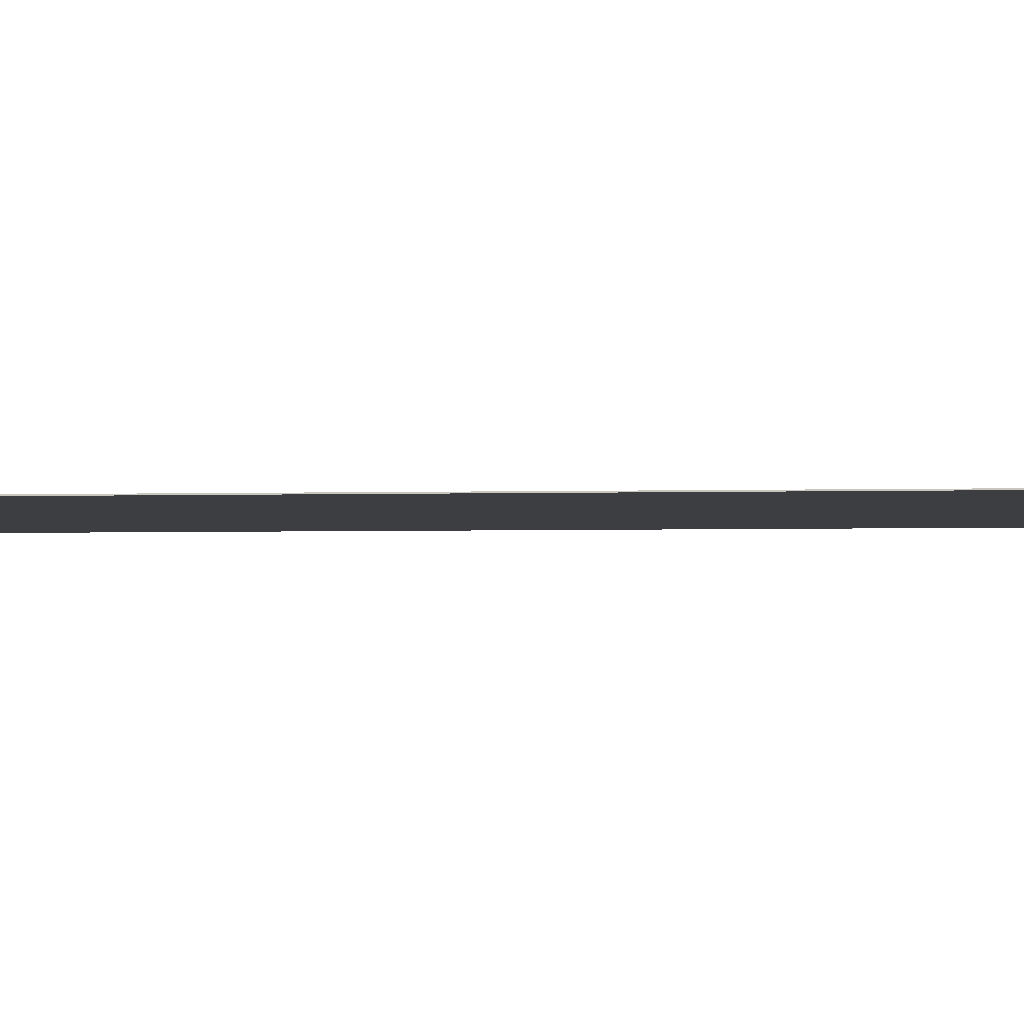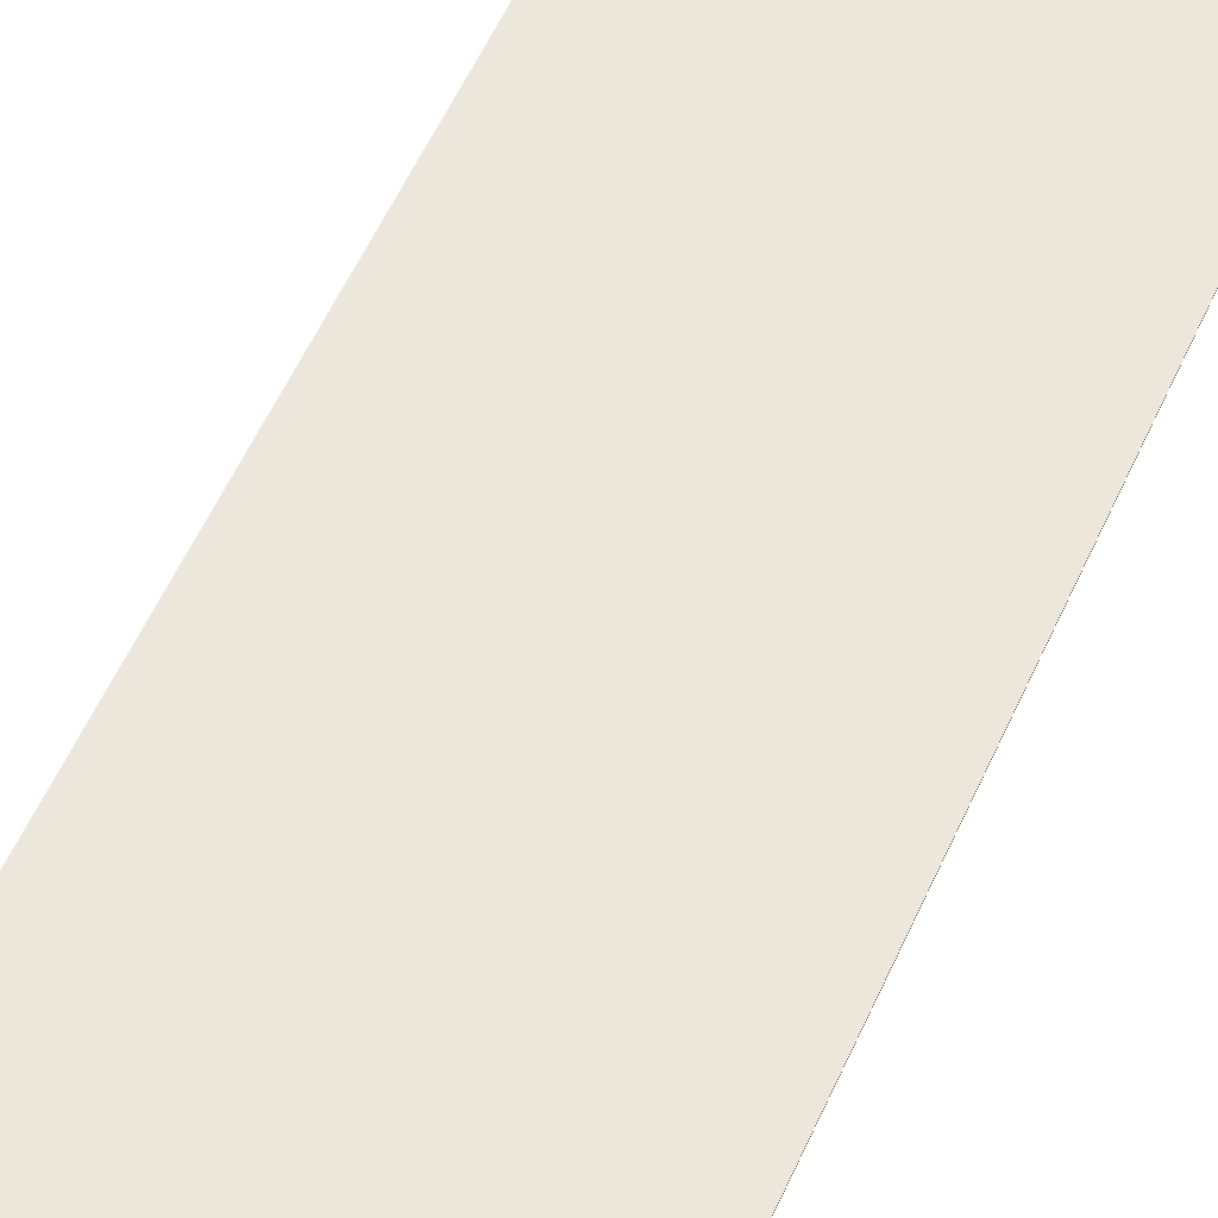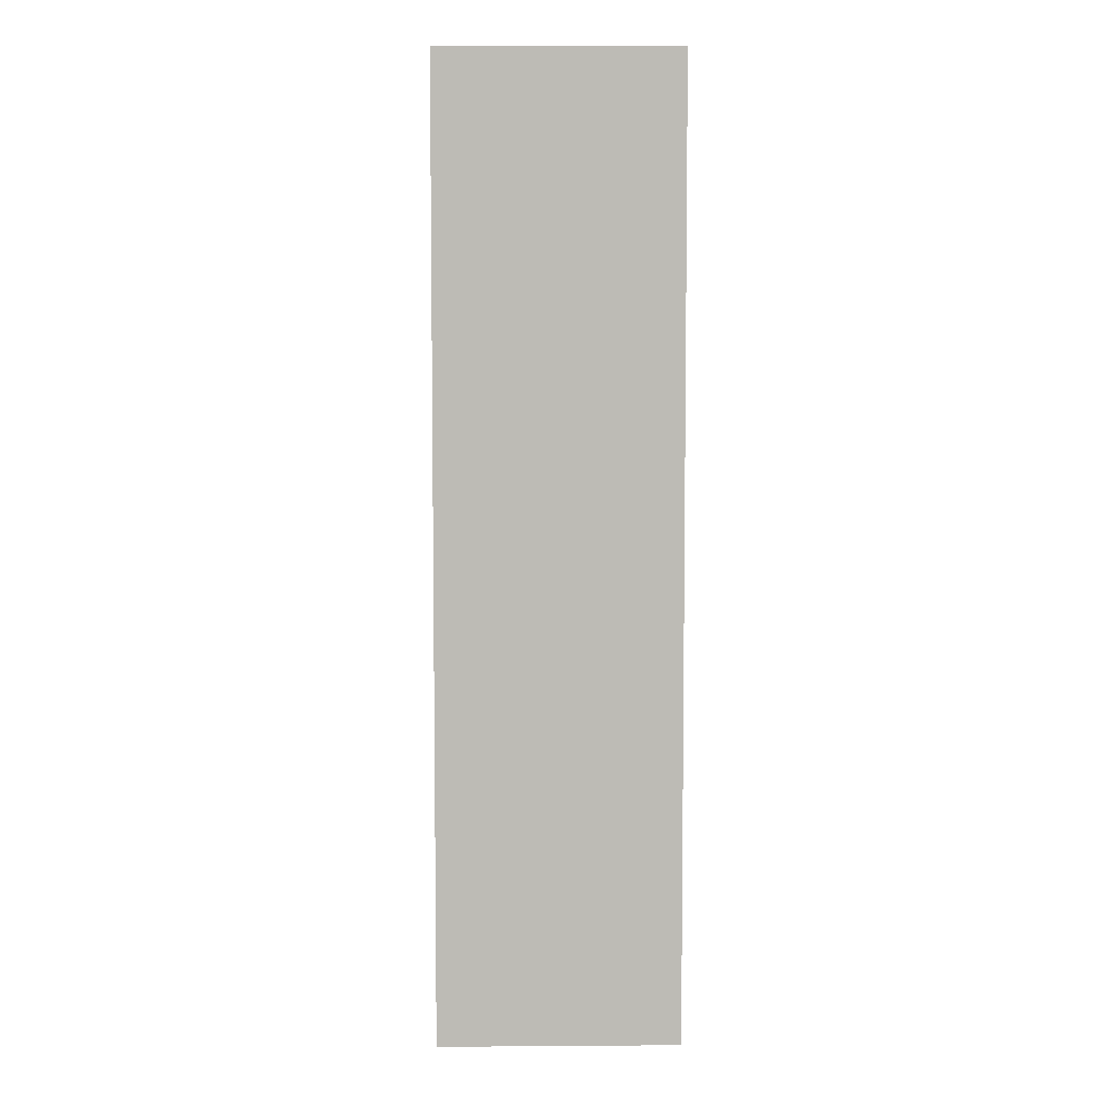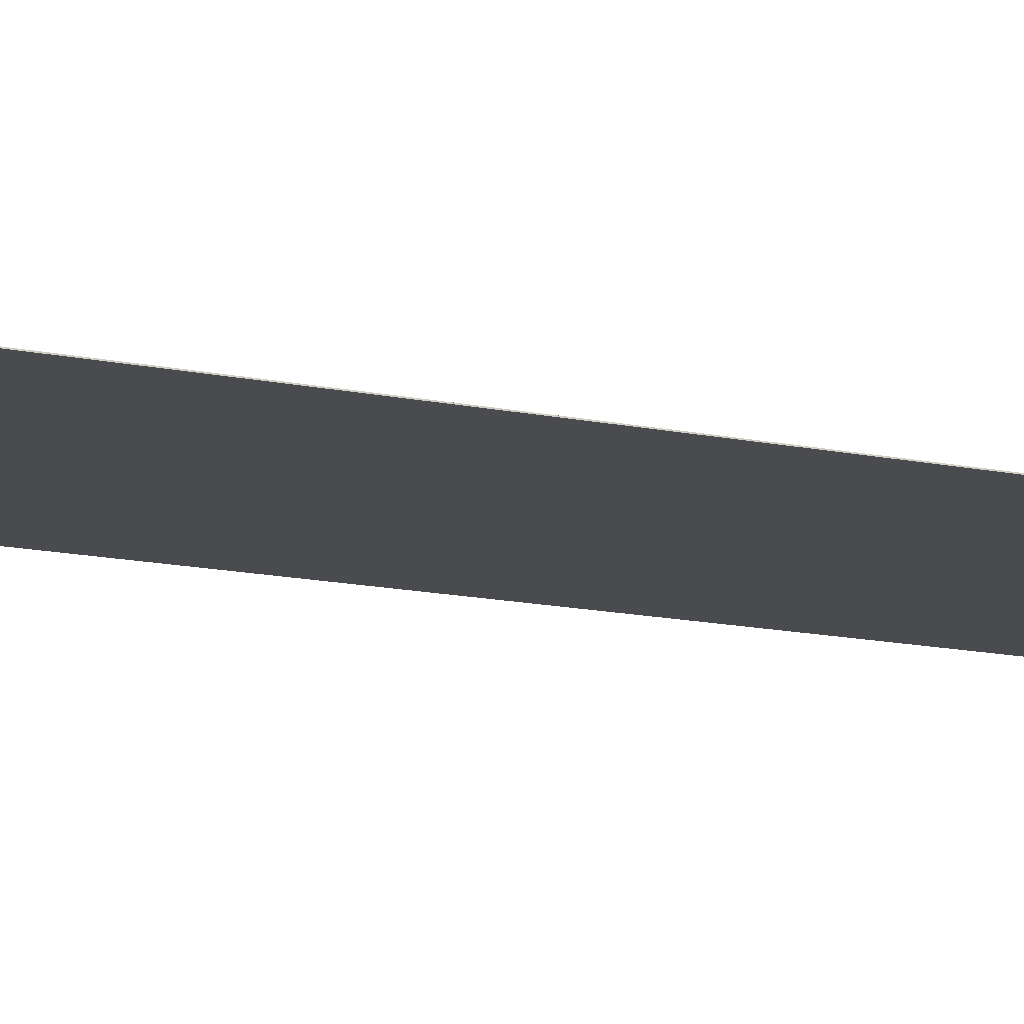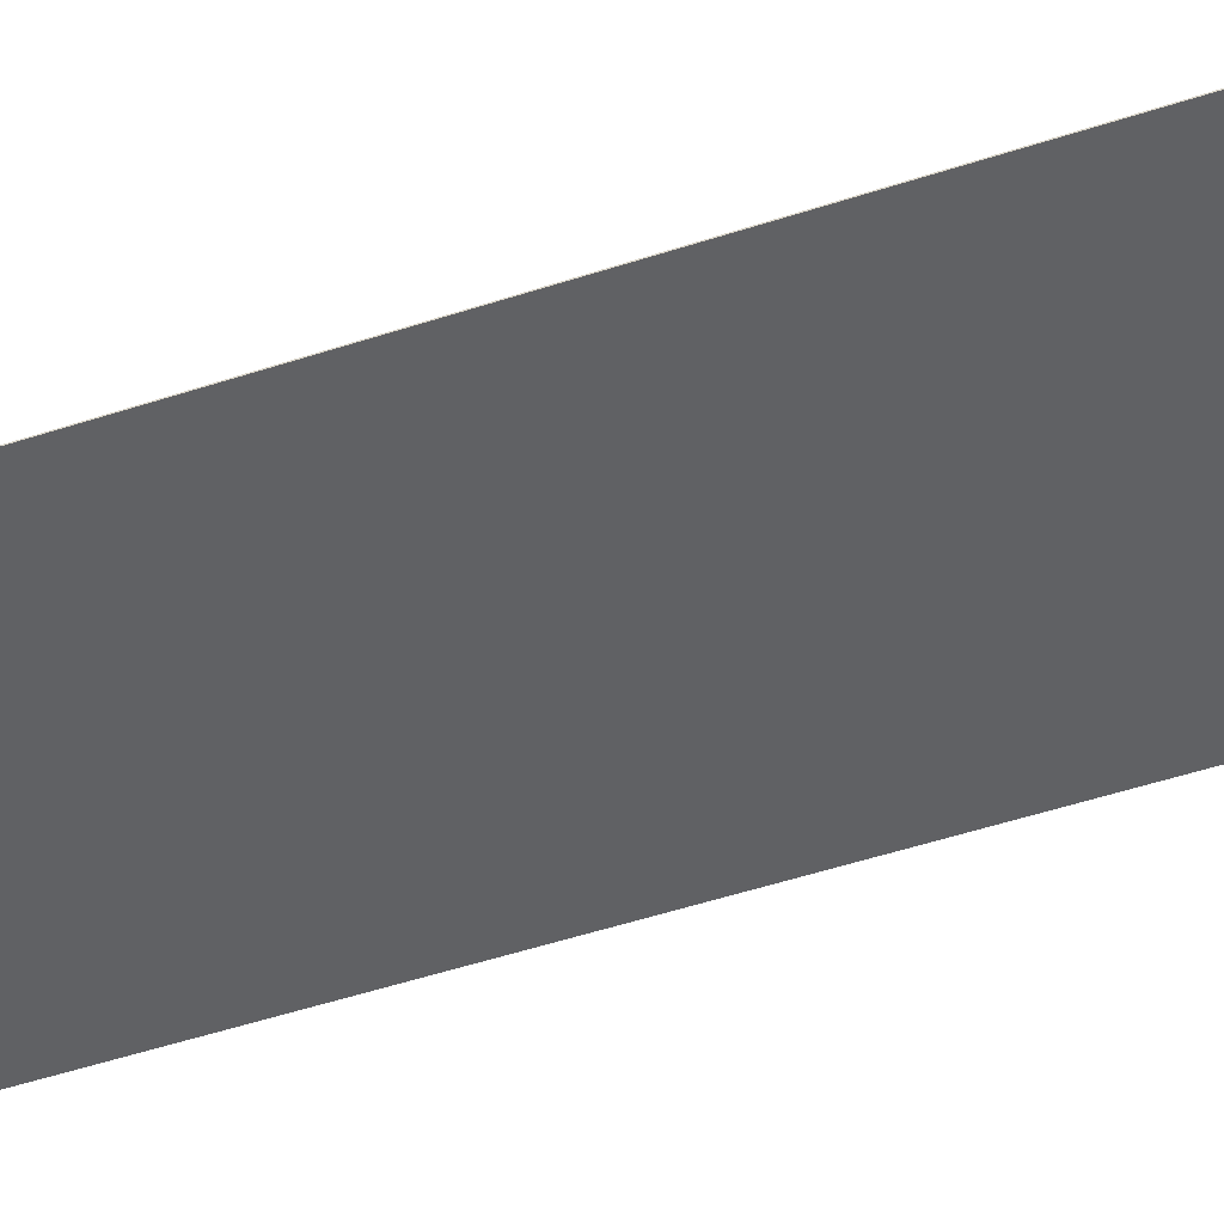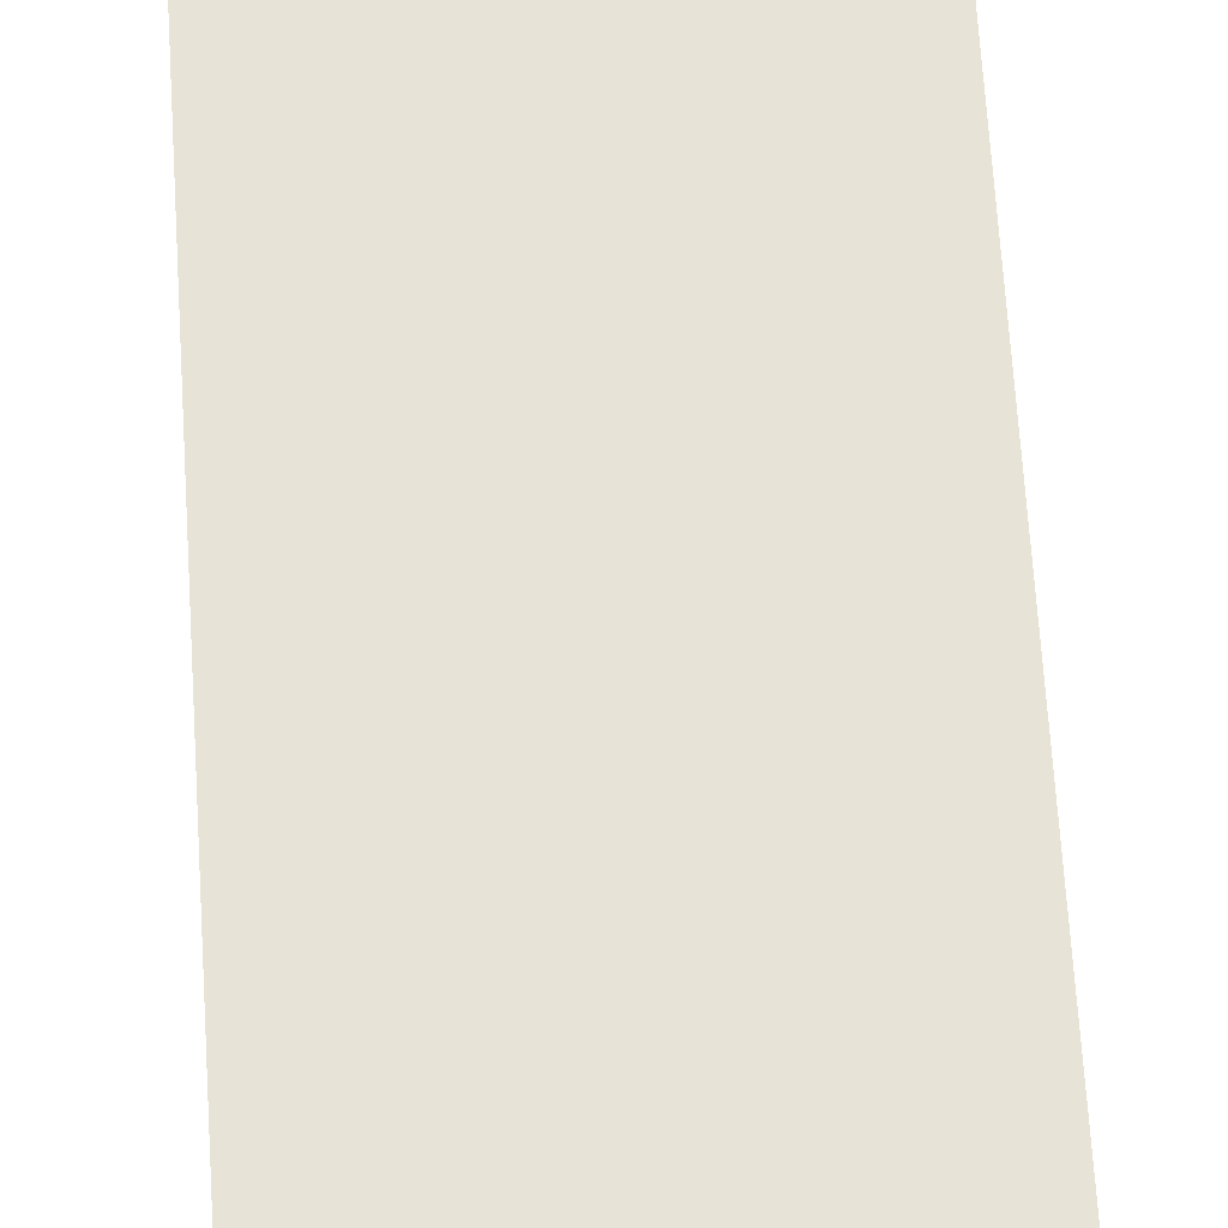
<metadata>
{"format":"obj","ext":"obj","renderer":"f3d","projection":"perspective","resolution":1024,"background":"white","views":[{"elev":-3.0,"azim":-83.9,"up":"+Z"},{"elev":51.6,"azim":22.7,"up":"+Z"},{"elev":6.0,"azim":178.8,"up":"+Y"},{"elev":-14.0,"azim":64.5,"up":"+Z"},{"elev":-46.8,"azim":-69.1,"up":"+Z"},{"elev":62.7,"azim":-3.5,"up":"+Z"}]}
</metadata>
<code>
o placa_xadrez
v -40 -0 -0.1
v -40 0 0
v -40 160 -0.1
v -40 160 -1.2e-05
v 0 -0 -0.1
v 0 0 0
v 0 160 -0.1
v 0 160 -1.2e-05
f 6 5 8
f 8 5 7
f 1 2 3
f 3 2 4
f 3 4 7
f 7 4 8
f 5 6 1
f 1 6 2
f 2 6 4
f 4 6 8
f 5 1 7
f 7 1 3

</code>
